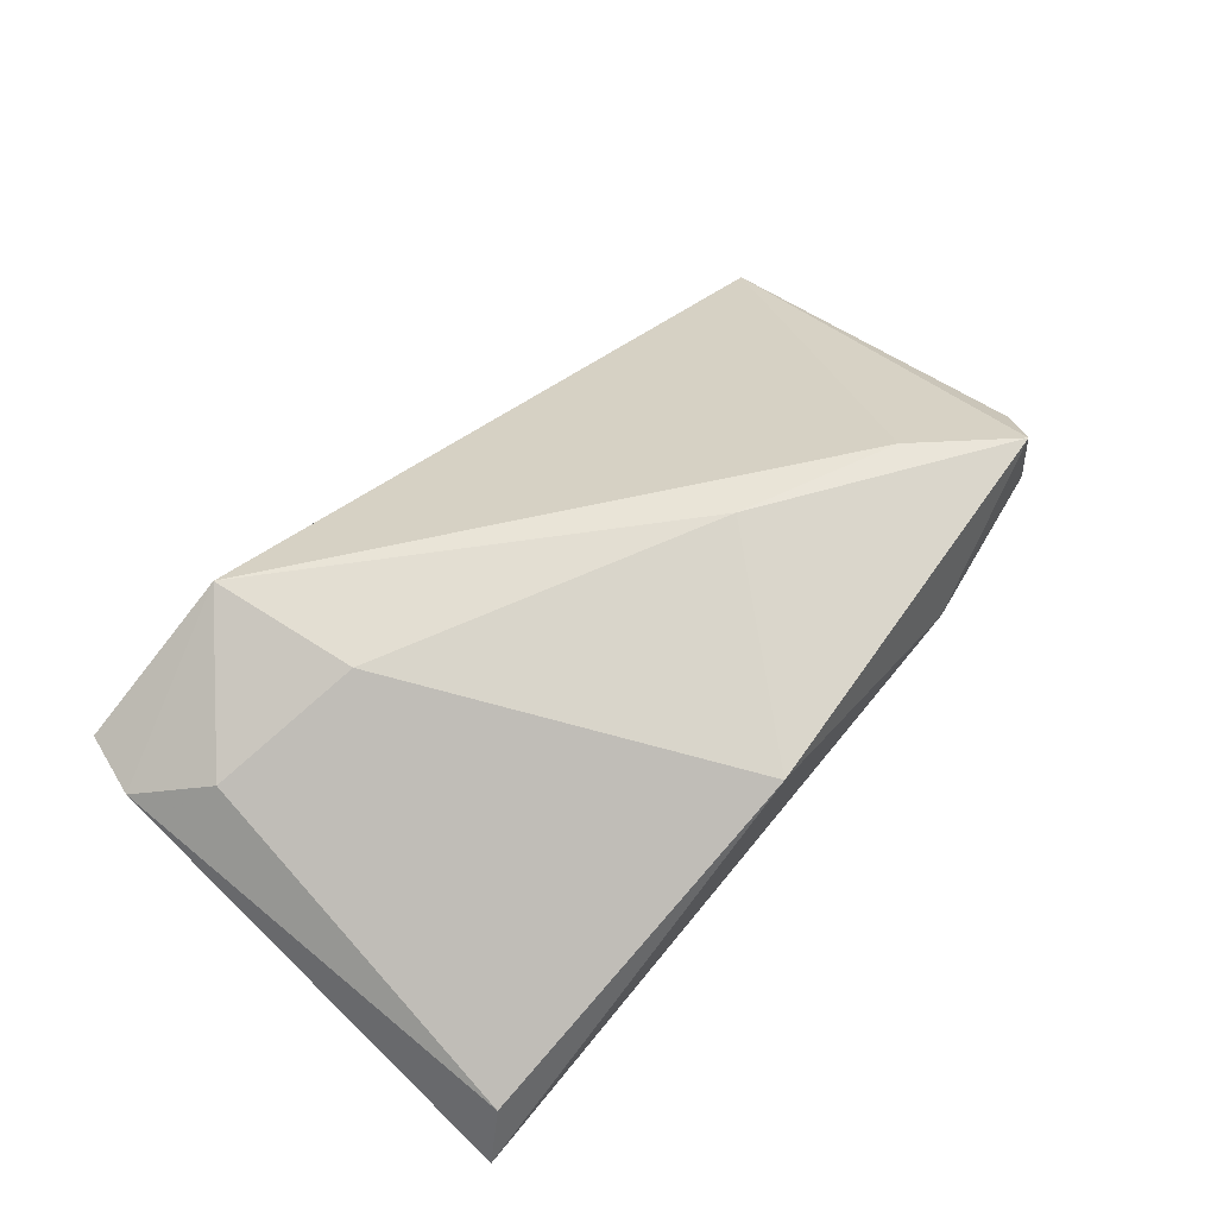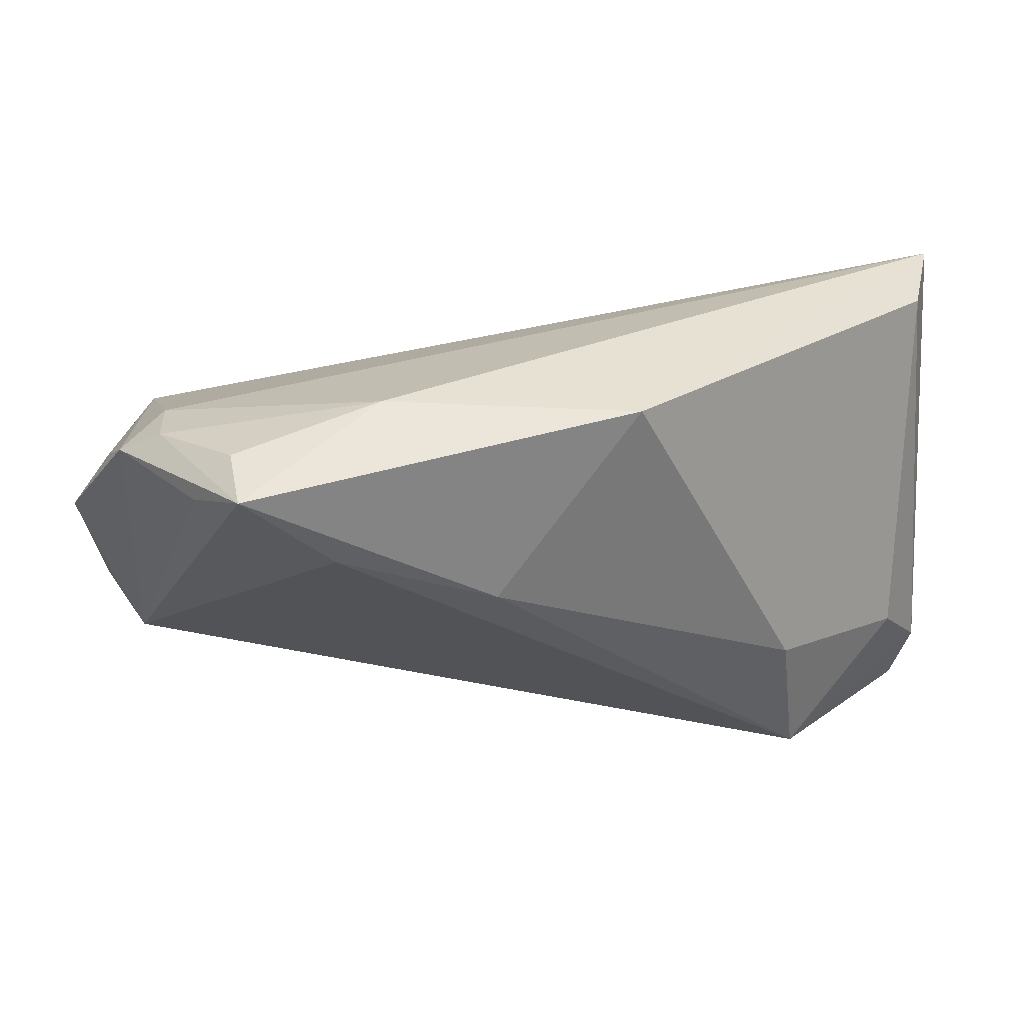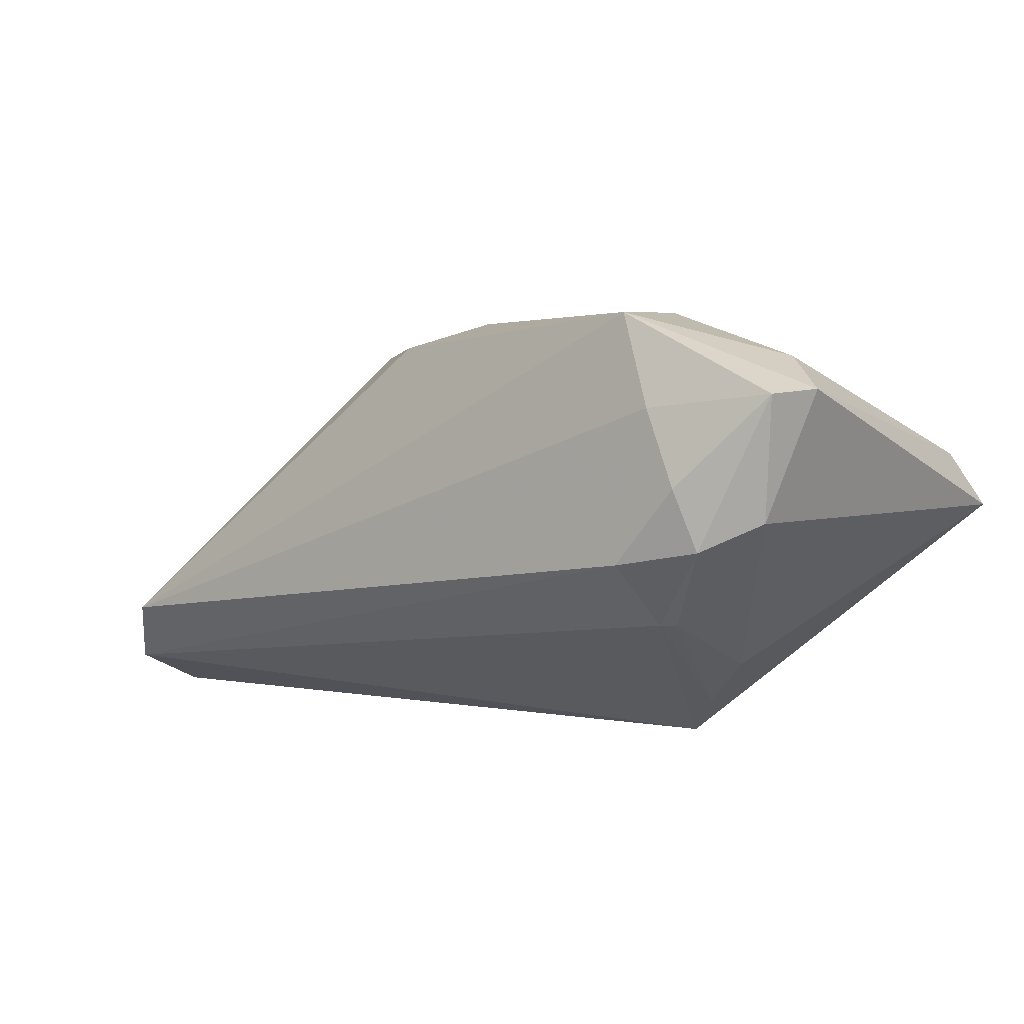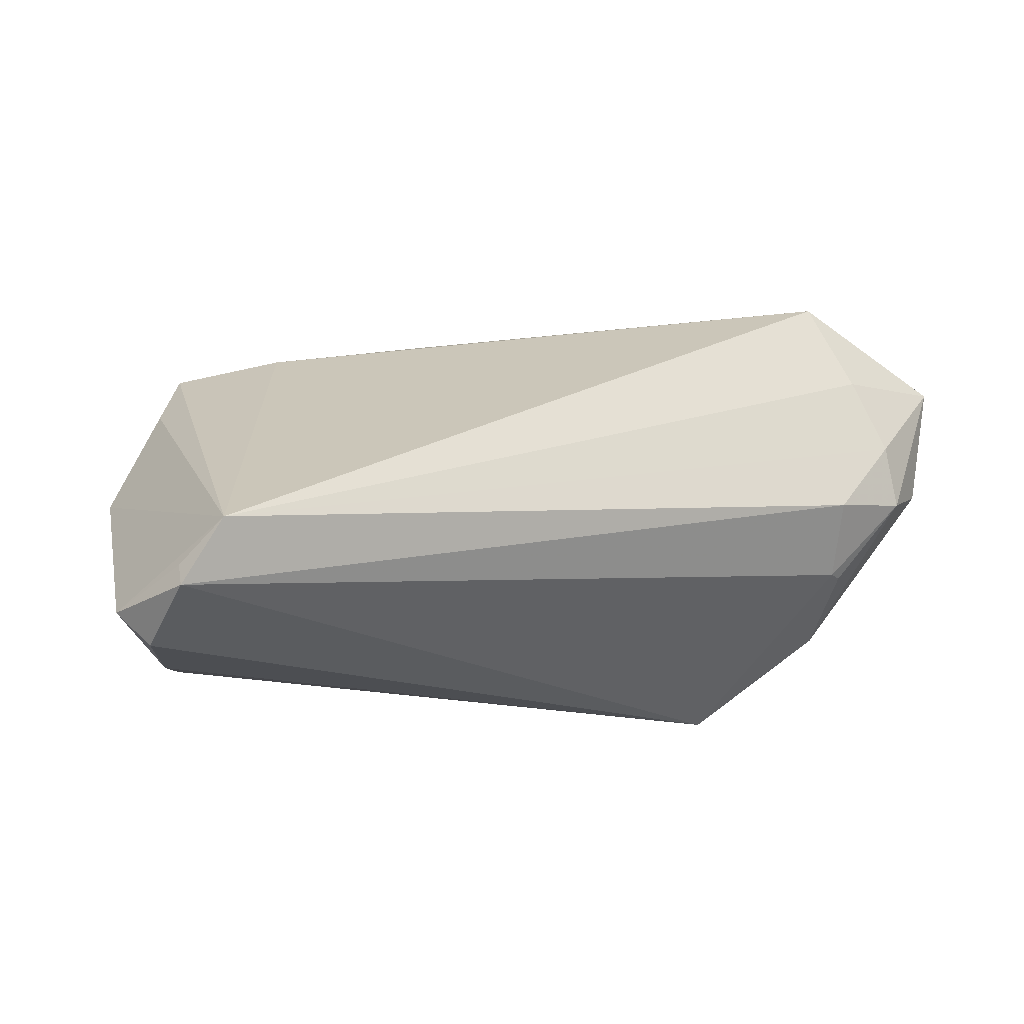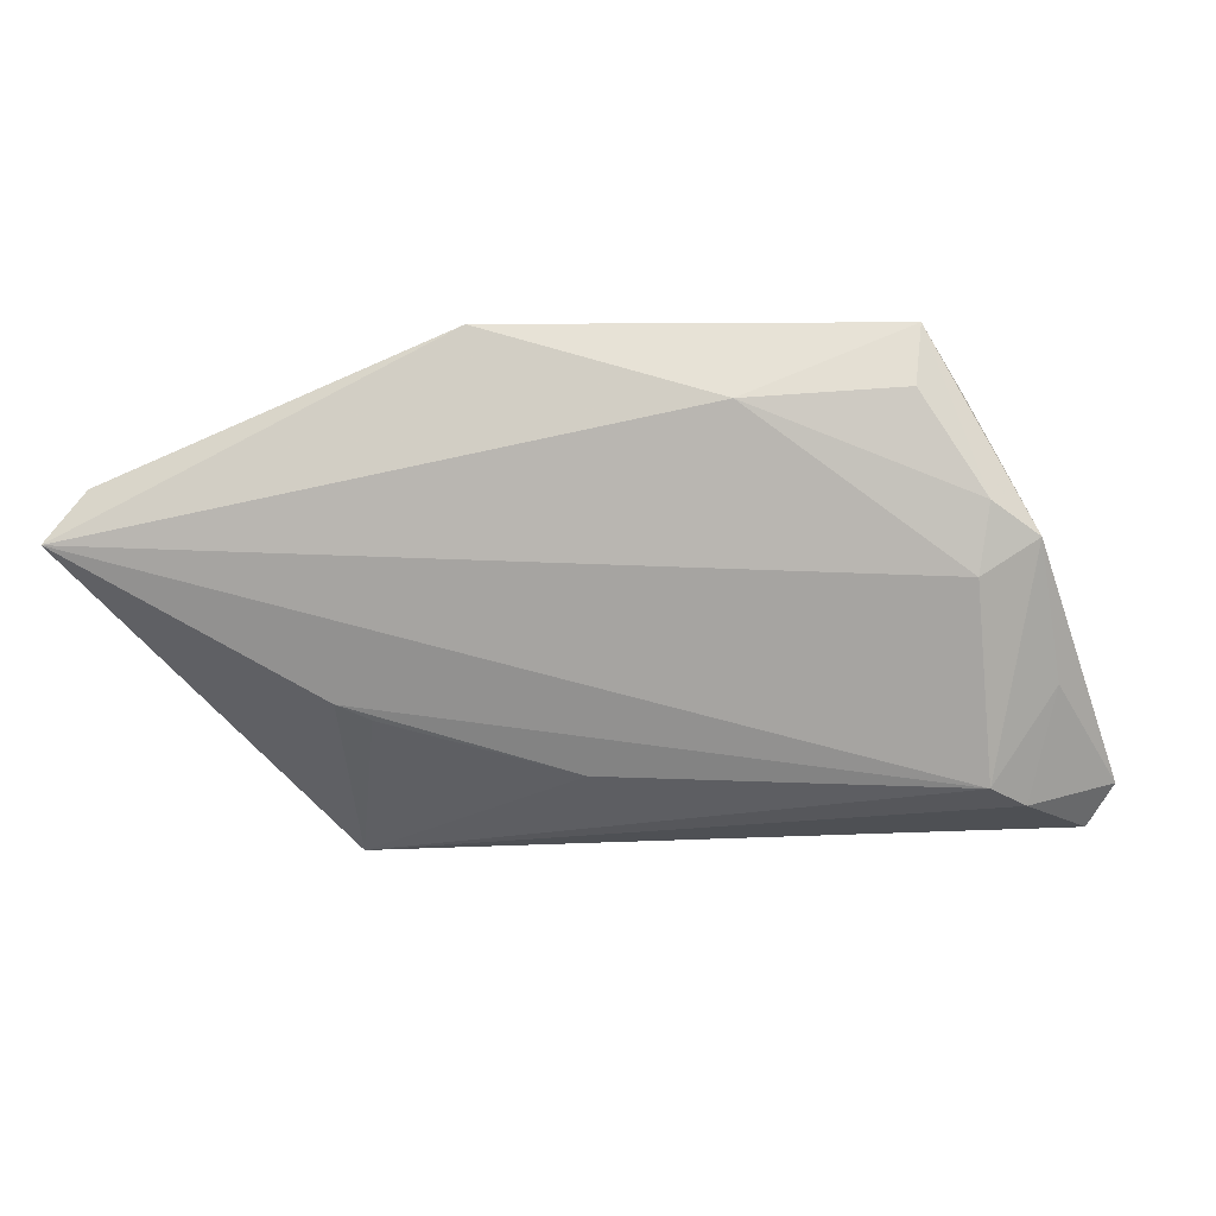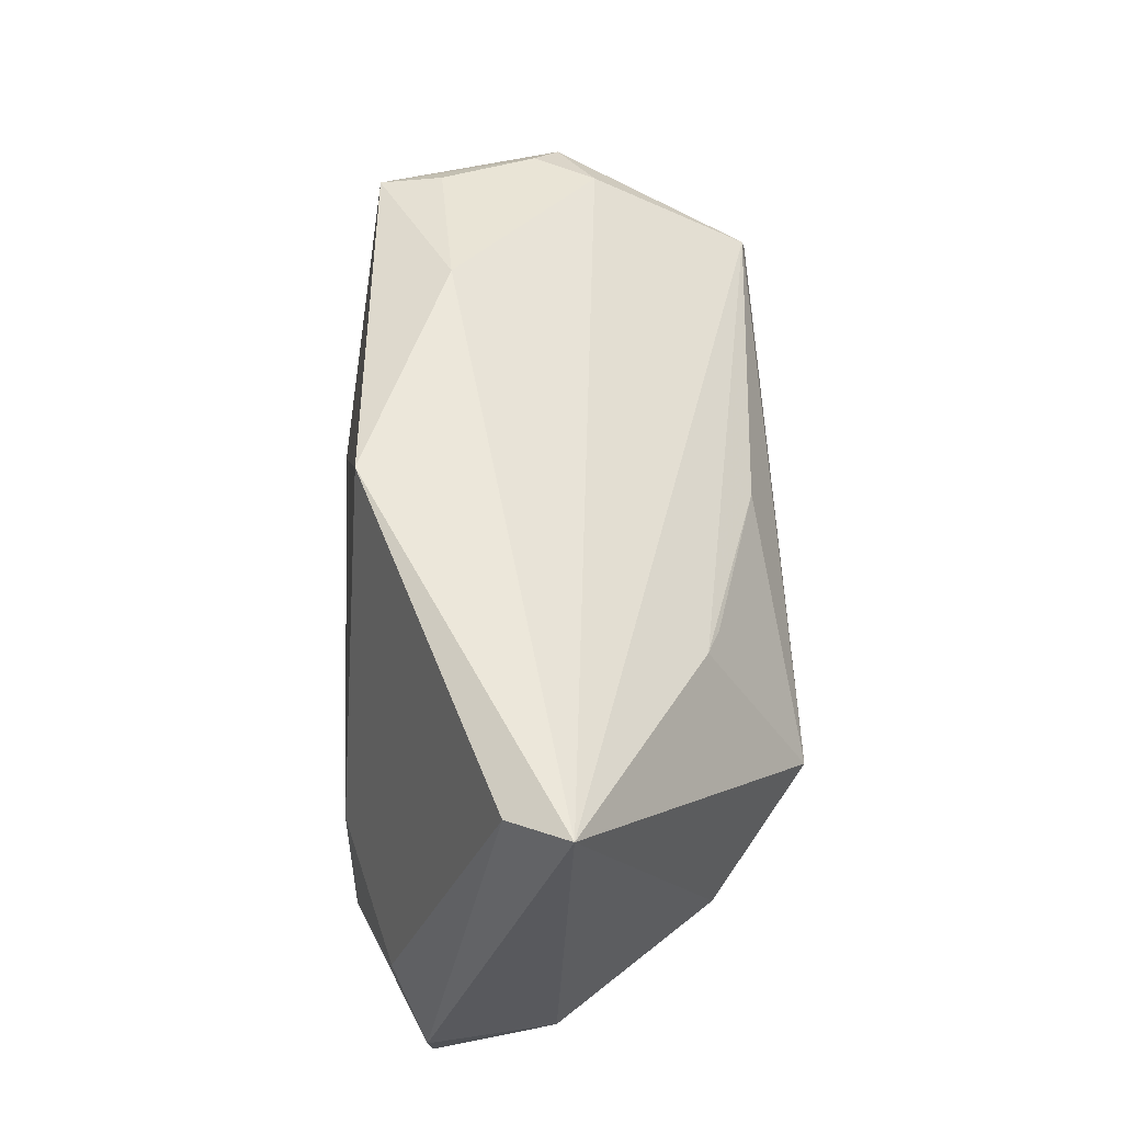
<metadata>
{"format":"obj","ext":"obj","renderer":"f3d","projection":"perspective","resolution":1024,"background":"white","views":[{"elev":70.0,"azim":130.3,"up":"+Z"},{"elev":39.6,"azim":-17.1,"up":"+Y"},{"elev":5.0,"azim":31.4,"up":"+Z"},{"elev":-18.3,"azim":-30.2,"up":"+Z"},{"elev":-17.1,"azim":-168.0,"up":"+Z"},{"elev":54.1,"azim":87.4,"up":"+Y"}]}
</metadata>
<code>
v -0.04584 0.009482 -0.01338
v 0.02624 -0.001457 -0.0243
v 0.0506 0.02822 0.001156
v 0.008069 0.02822 0.02066
v 0.02645 -0.008512 0.0243
v 0.03361 -0.02133 -0.009052
v -0.02582 0.01525 0.02013
v -0.0449 -0.01783 -0.01304
v 0.04453 -0.02337 0.002535
v 0.03863 -0.027 -0.0004824
v -0.03464 0.02544 0.01168
v -0.01791 0.02822 0.01077
v -0.04753 -0.01251 -0.0173
v 0.04594 -0.02529 0.01587
v 0.0366 -0.01154 -0.01426
v 0.02391 0.01676 -0.01342
v -0.0002246 0.01078 -0.02043
v -0.04782 -0.01419 -0.01993
v 0.0327 -0.02703 0.01426
v -0.0452 0.01872 -0.001601
v -0.03902 0.02044 0.01169
v -0.04212 0.004858 -0.02401
v -0.04742 -0.004858 -0.0243
v 0.03199 -0.0221 -0.00903
v 0.02857 -0.02433 0.02416
v 0.04813 -0.01876 0.01626
v 0.04233 -0.01182 0.01957
v 0.02039 0.01532 -0.01486
v -0.008813 0.008468 0.02327
v -0.04079 0.02203 0.001254
v 0.0308 -0.006858 -0.01955
v -0.03927 0.02005 -0.005574
v 0.04696 0.02621 0.007386
v 0.03635 -0.02822 0.006086
v 0.02959 -0.02784 -0.002167
v -0.03891 0.009287 -0.02315
v -0.03528 0.02436 0.01854
v -0.0506 -0.002461 -0.02053
f 38 8 20
f 36 32 3
f 36 20 32
f 15 2 3
f 3 9 15
f 10 9 14
f 10 15 9
f 37 8 7
f 8 25 7
f 13 8 38
f 21 8 37
f 37 20 21
f 21 20 8
f 3 2 16
f 16 36 3
f 2 23 22
f 22 36 2
f 22 23 38
f 12 4 3
f 37 4 12
f 3 32 12
f 12 11 37
f 34 10 14
f 29 7 25
f 29 4 37
f 37 7 29
f 3 4 33
f 27 33 4
f 2 36 17
f 36 16 17
f 20 36 1
f 36 22 1
f 38 20 1
f 1 22 38
f 30 20 37
f 37 11 30
f 32 20 30
f 30 12 32
f 11 12 30
f 14 25 19
f 19 34 14
f 19 25 8
f 8 34 19
f 2 15 31
f 31 24 2
f 35 24 10
f 35 34 8
f 10 34 35
f 18 35 8
f 24 35 18
f 8 13 18
f 18 23 2
f 2 24 18
f 38 23 18
f 18 13 38
f 4 29 5
f 5 29 25
f 5 27 4
f 25 27 5
f 33 27 26
f 3 33 26
f 26 25 14
f 26 27 25
f 14 9 26
f 26 9 3
f 28 16 2
f 2 17 28
f 28 17 16
f 6 31 15
f 24 31 6
f 15 10 6
f 10 24 6

</code>
